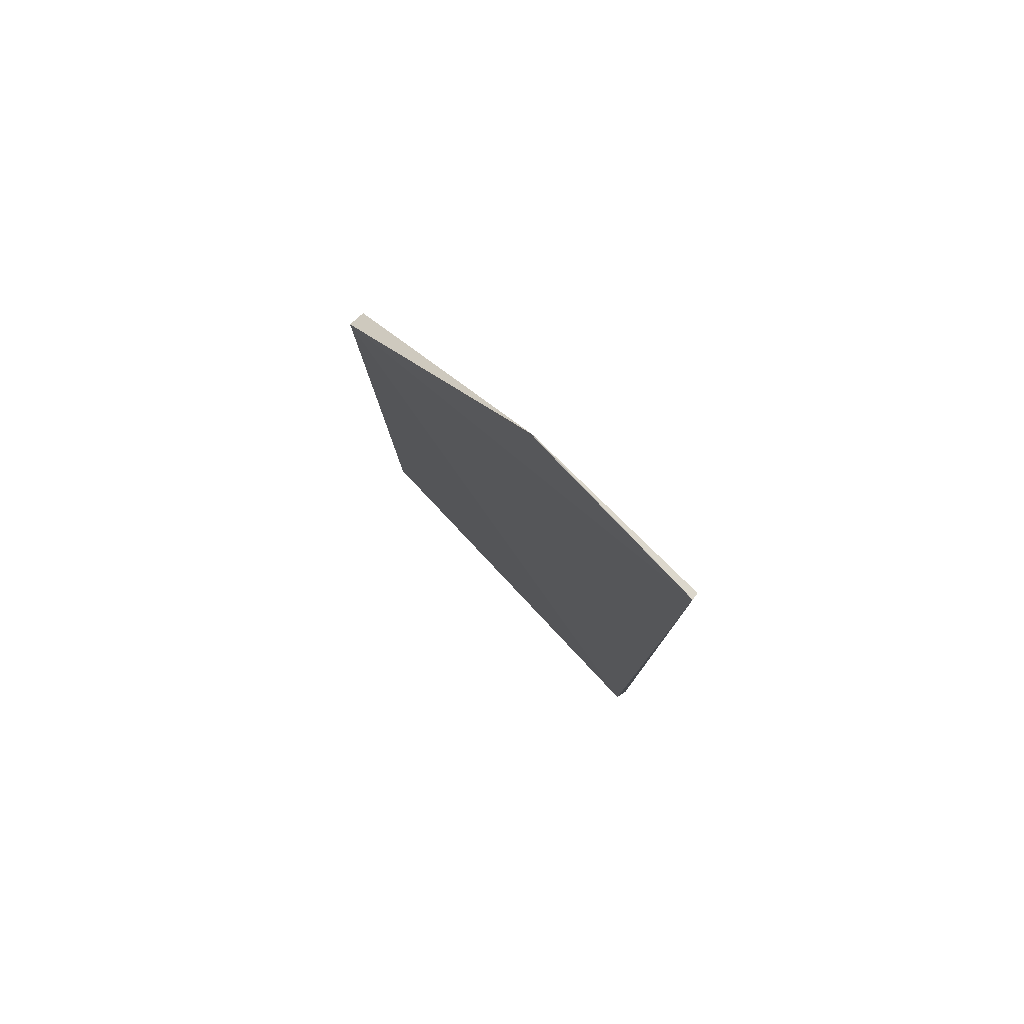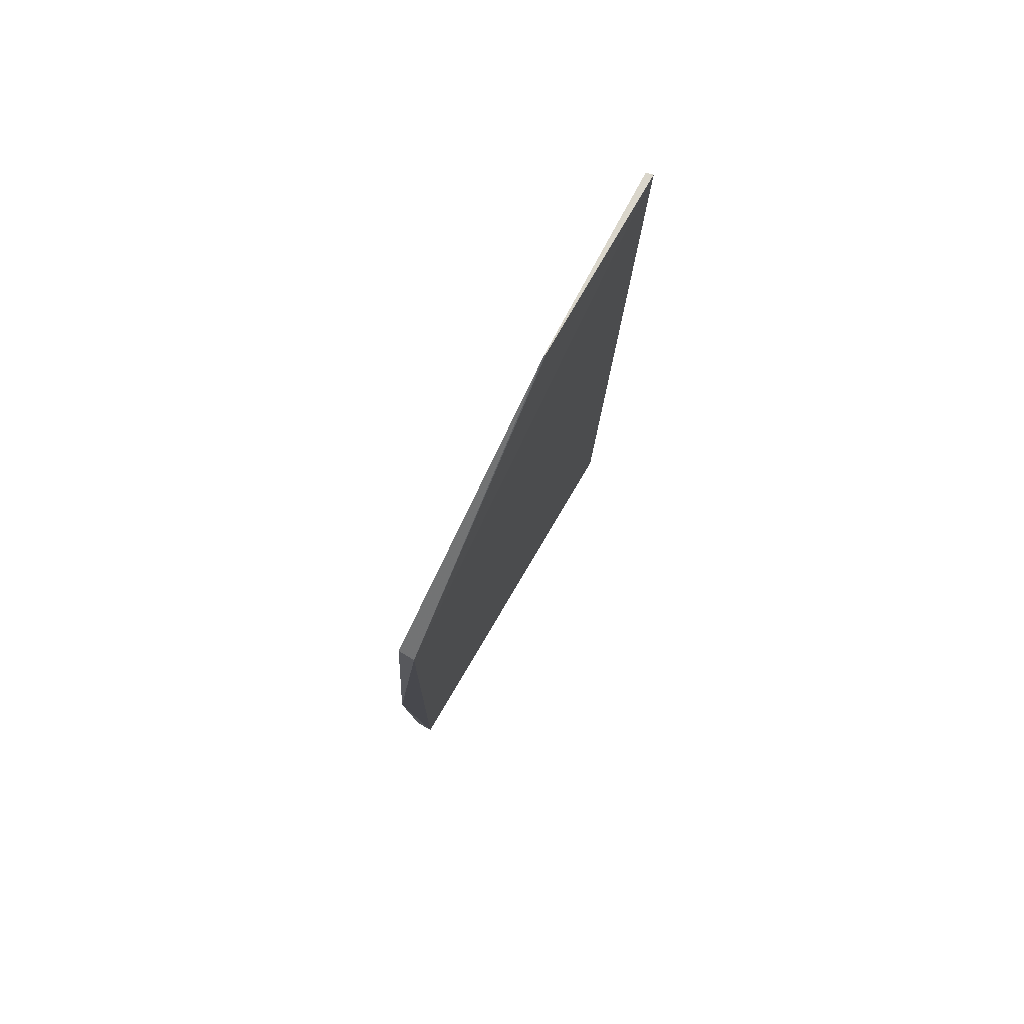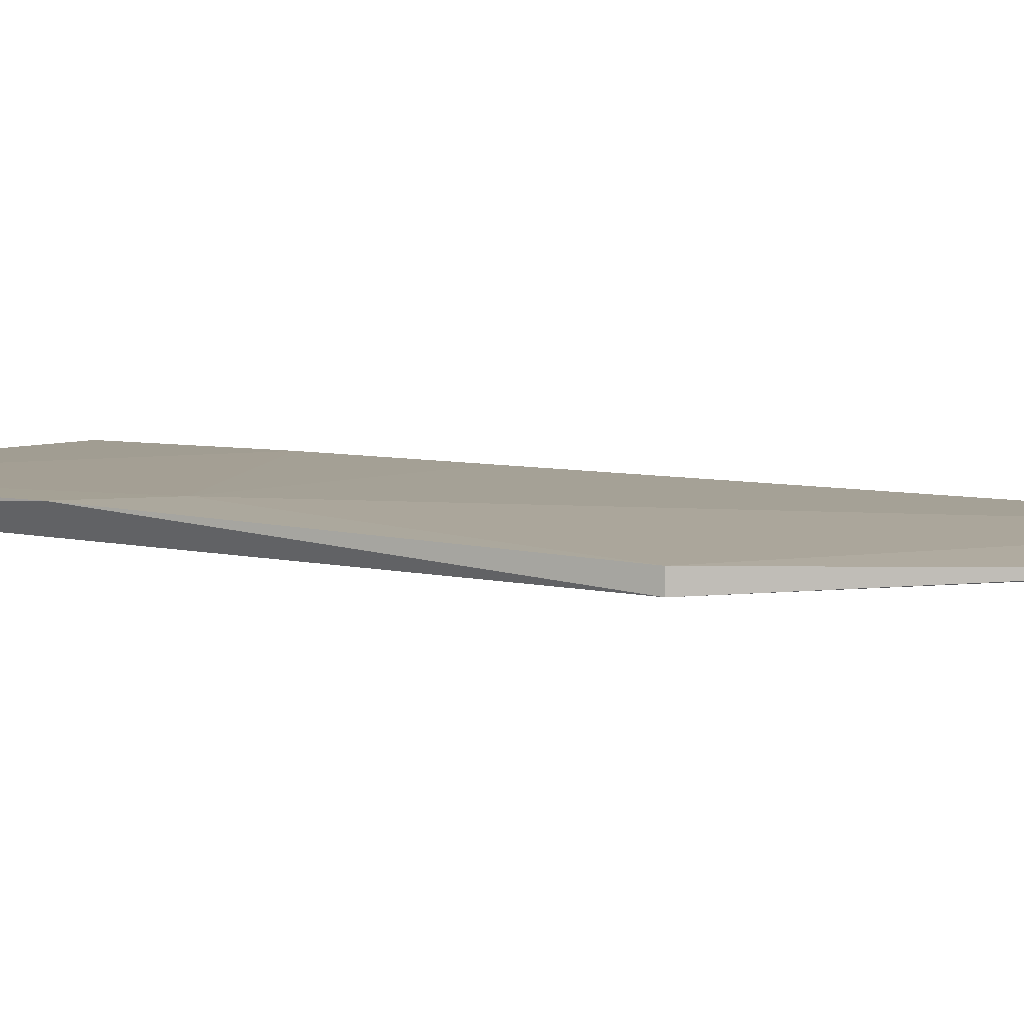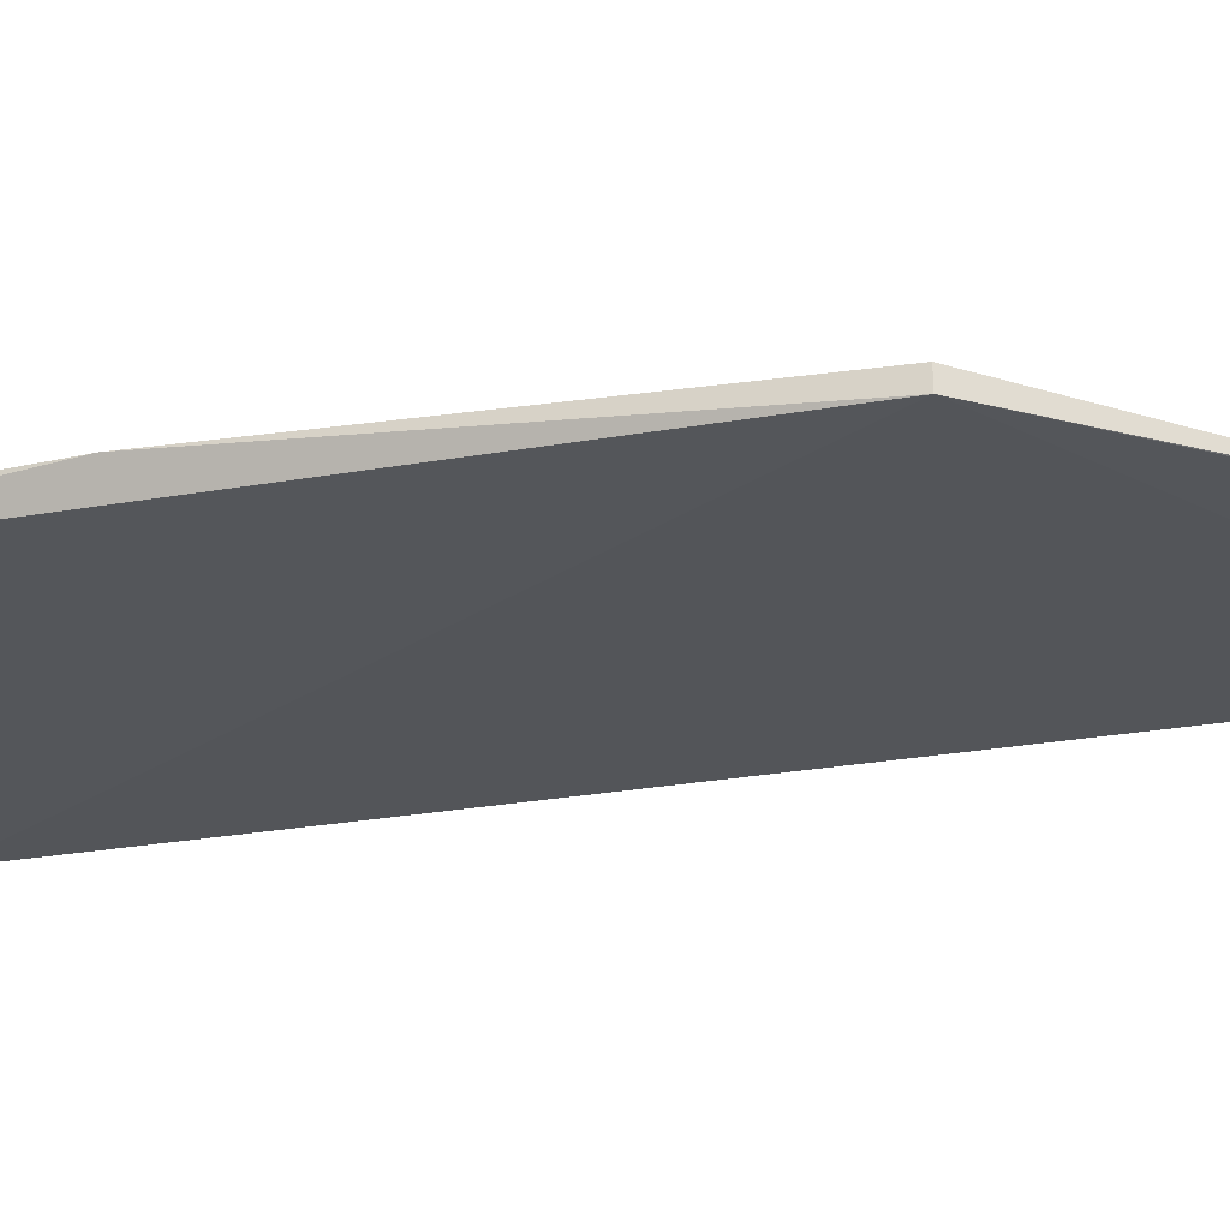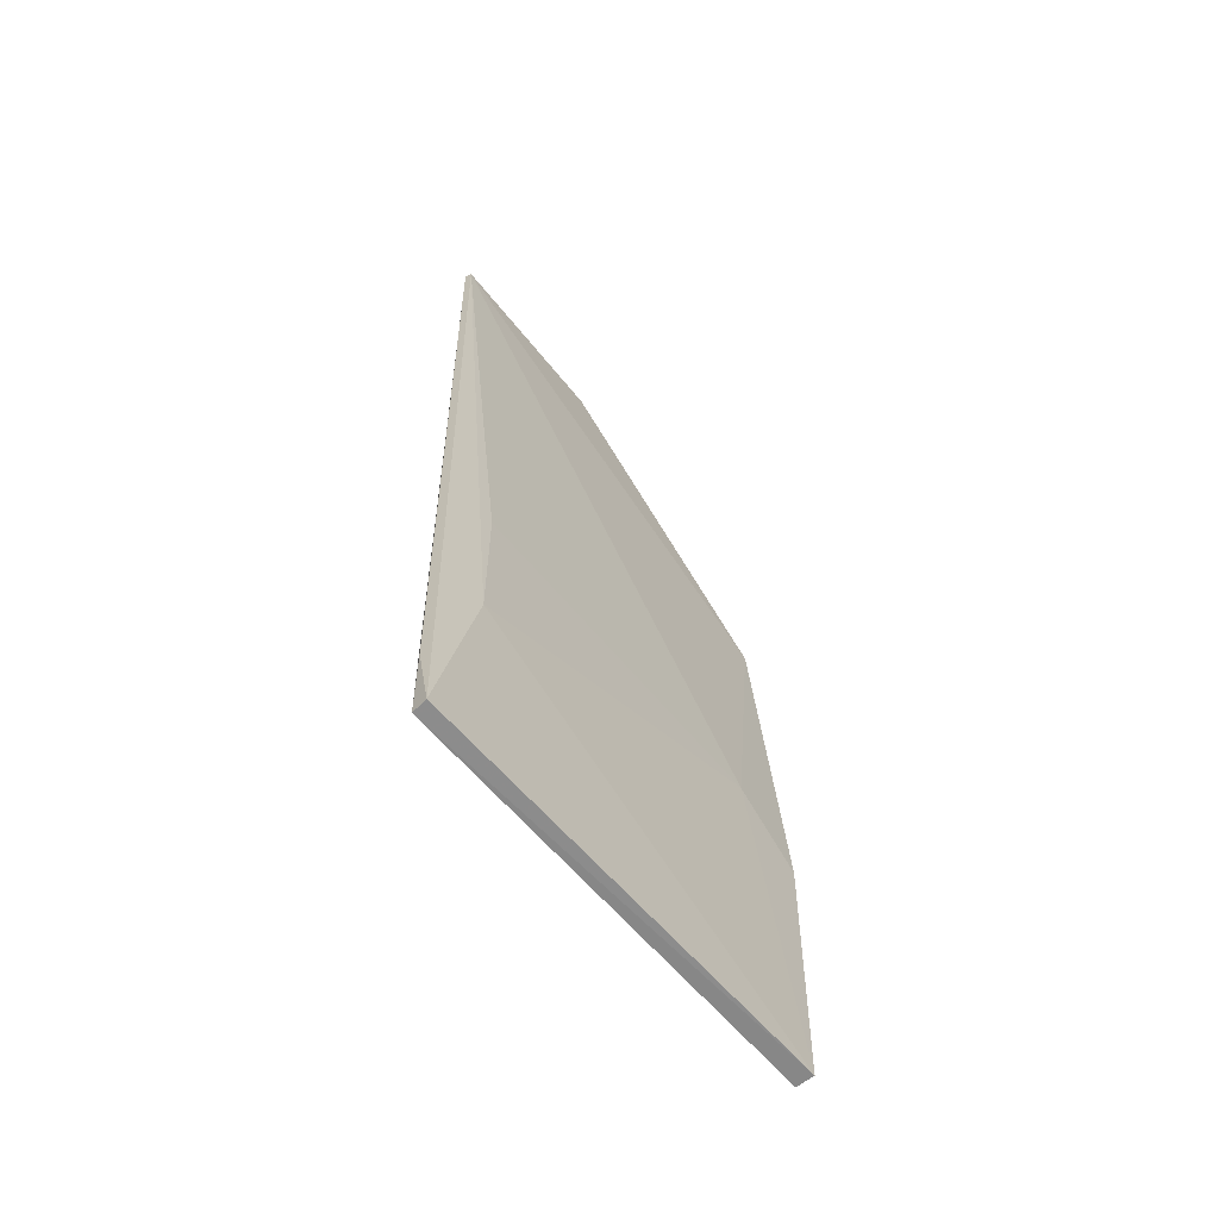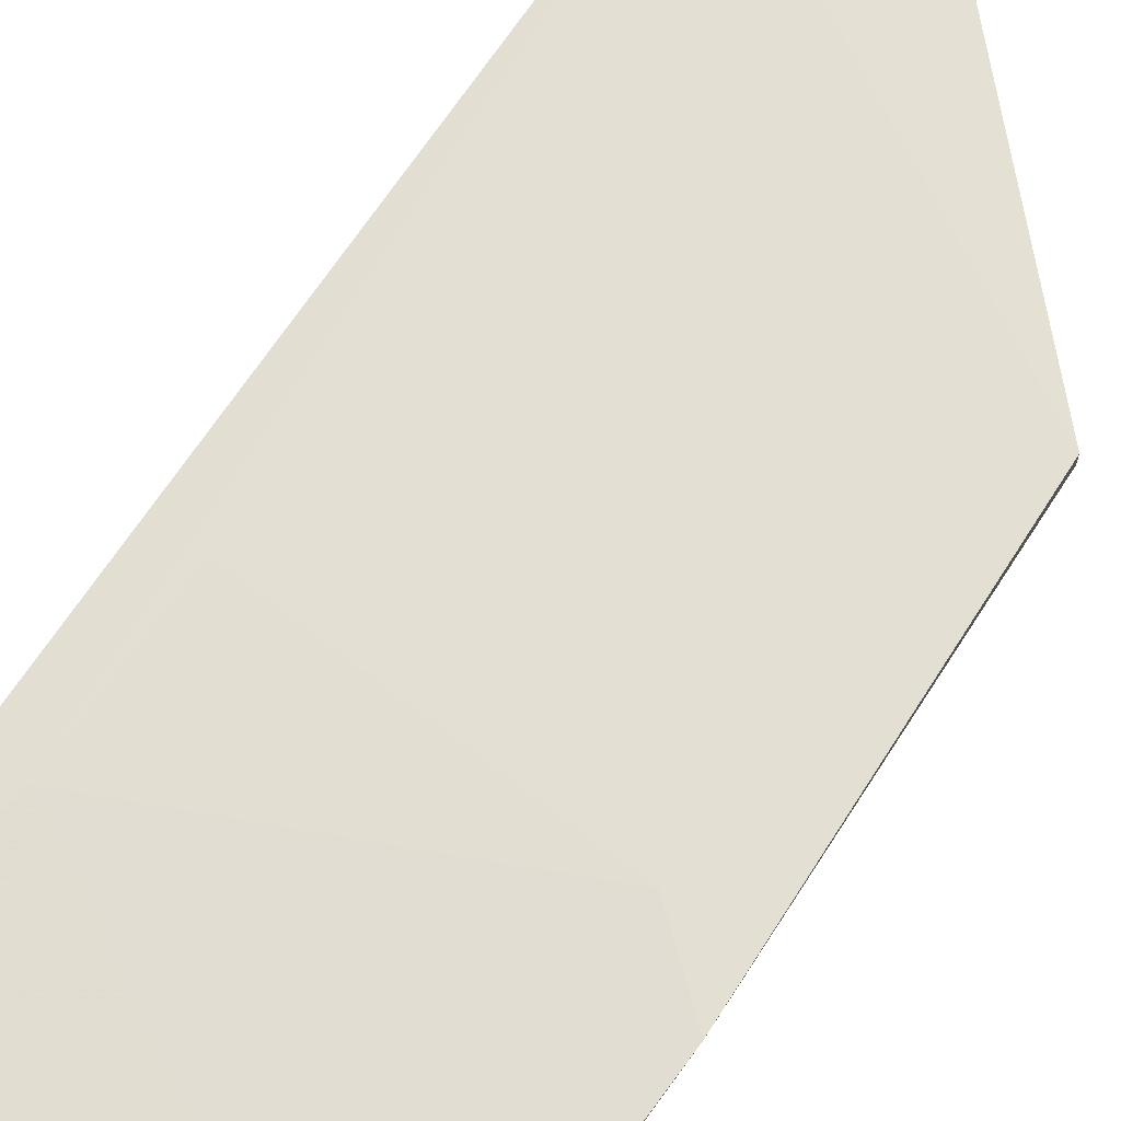
<metadata>
{"format":"obj","ext":"obj","renderer":"f3d","projection":"perspective","resolution":1024,"background":"white","views":[{"elev":78.8,"azim":46.6,"up":"+Z"},{"elev":77.7,"azim":-59.7,"up":"+Z"},{"elev":5.6,"azim":-58.9,"up":"+Y"},{"elev":-25.5,"azim":-71.7,"up":"+Y"},{"elev":-64.9,"azim":130.8,"up":"+Z"},{"elev":68.4,"azim":-145.9,"up":"+Y"}]}
</metadata>
<code>
v 0.04973 0.02386 0.1393
v 0.02778 0.02518 0.09009
v 0.0278 0.02346 0.1262
v 0.0278 0.02429 0.09014
v 0.04879 0.02496 0.09008
v 0.02721 0.02512 0.1052
v 0.04872 0.02419 0.0901
v 0.02781 0.02432 0.1261
v 0.04684 0.02511 0.1007
v 0.04896 0.02438 0.09409
v 0.04027 0.02383 0.1396
v 0.04967 0.02422 0.1392
v 0.03057 0.02513 0.108
v 0.04036 0.02378 0.1396
v 0.04679 0.02498 0.1091
f 6 2 4
f 6 4 3
f 7 1 3
f 7 3 4
f 7 4 2
f 7 2 5
f 8 6 3
f 9 5 2
f 10 7 5
f 10 1 7
f 11 8 3
f 12 5 9
f 12 10 5
f 12 1 10
f 12 11 1
f 12 8 11
f 13 9 2
f 13 2 6
f 13 6 8
f 13 8 12
f 14 11 3
f 14 3 1
f 14 1 11
f 15 13 12
f 15 12 9
f 15 9 13

</code>
